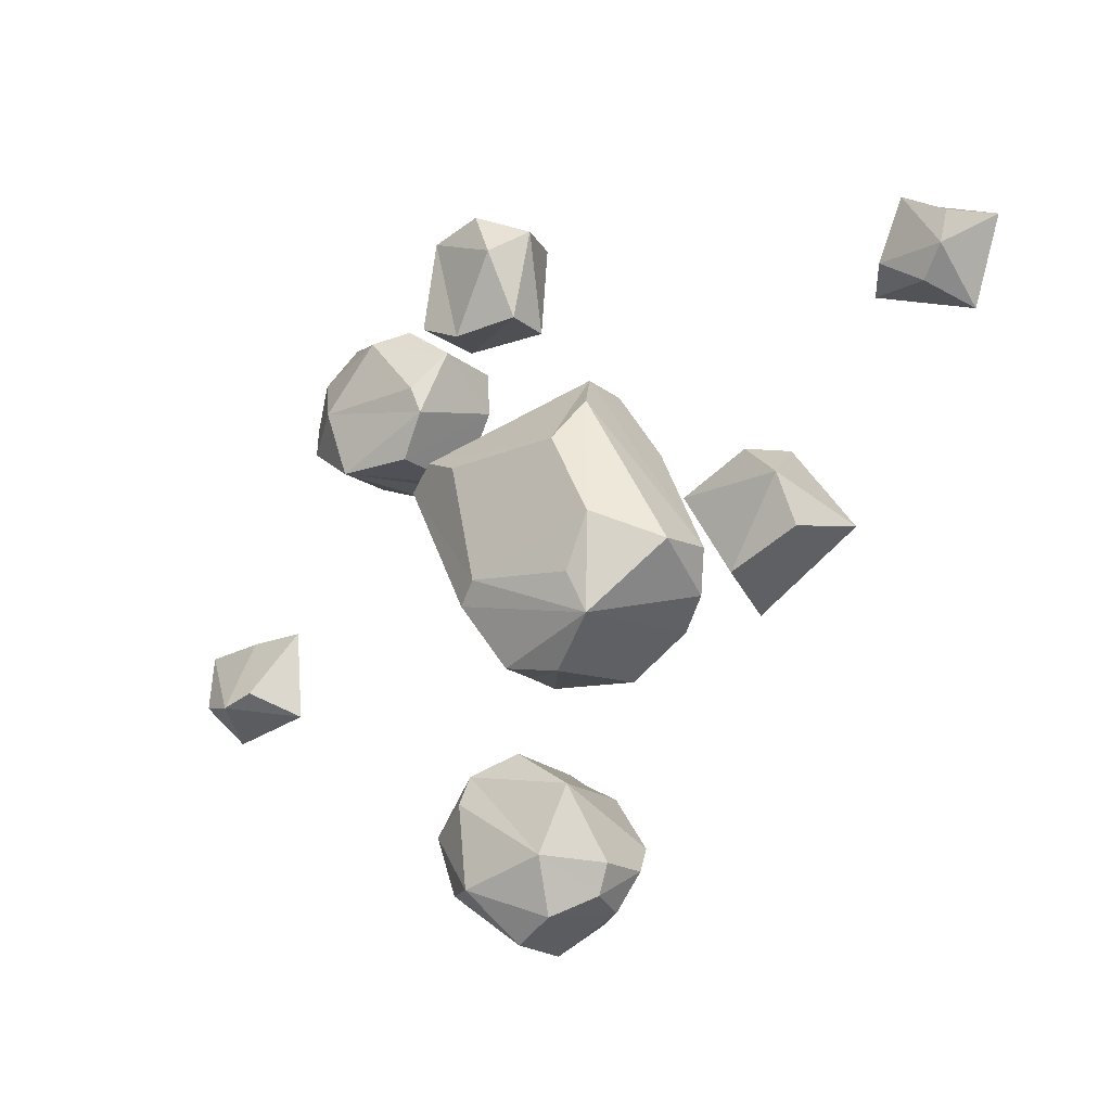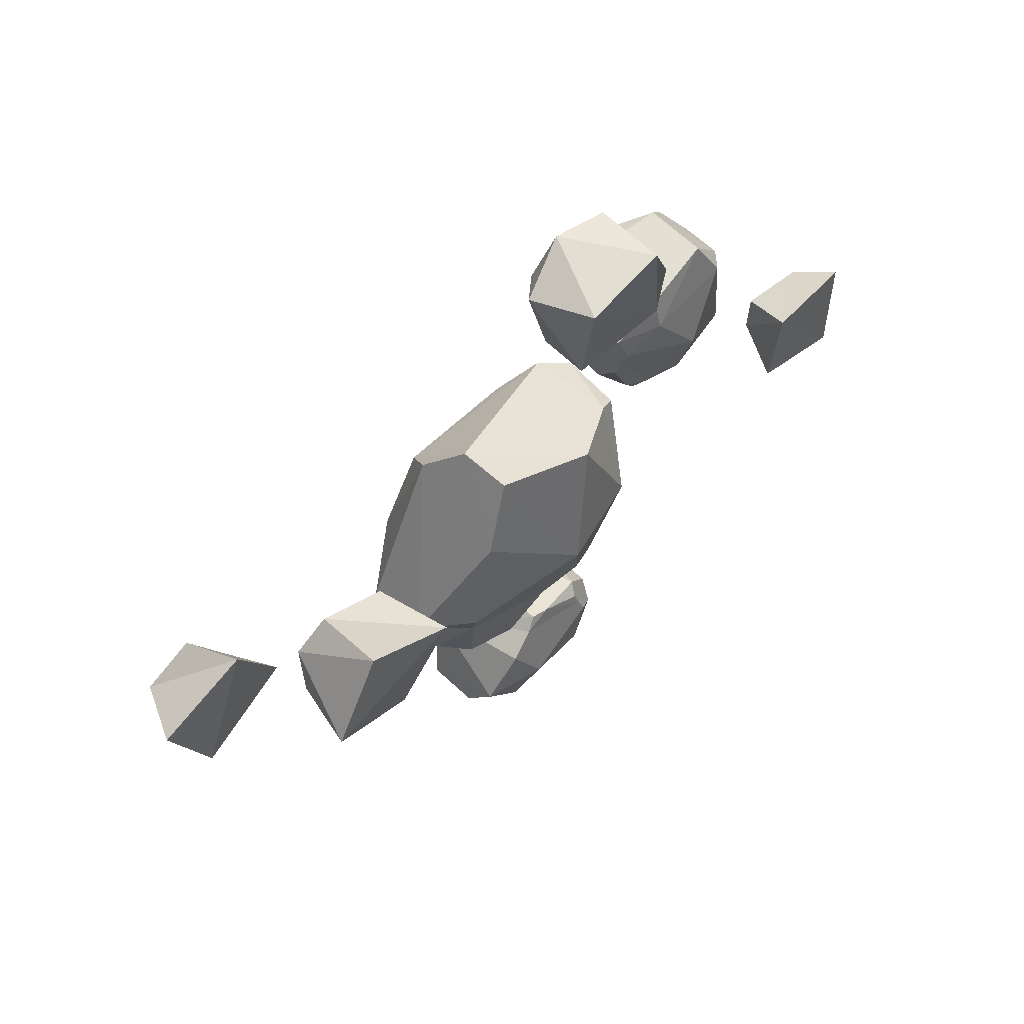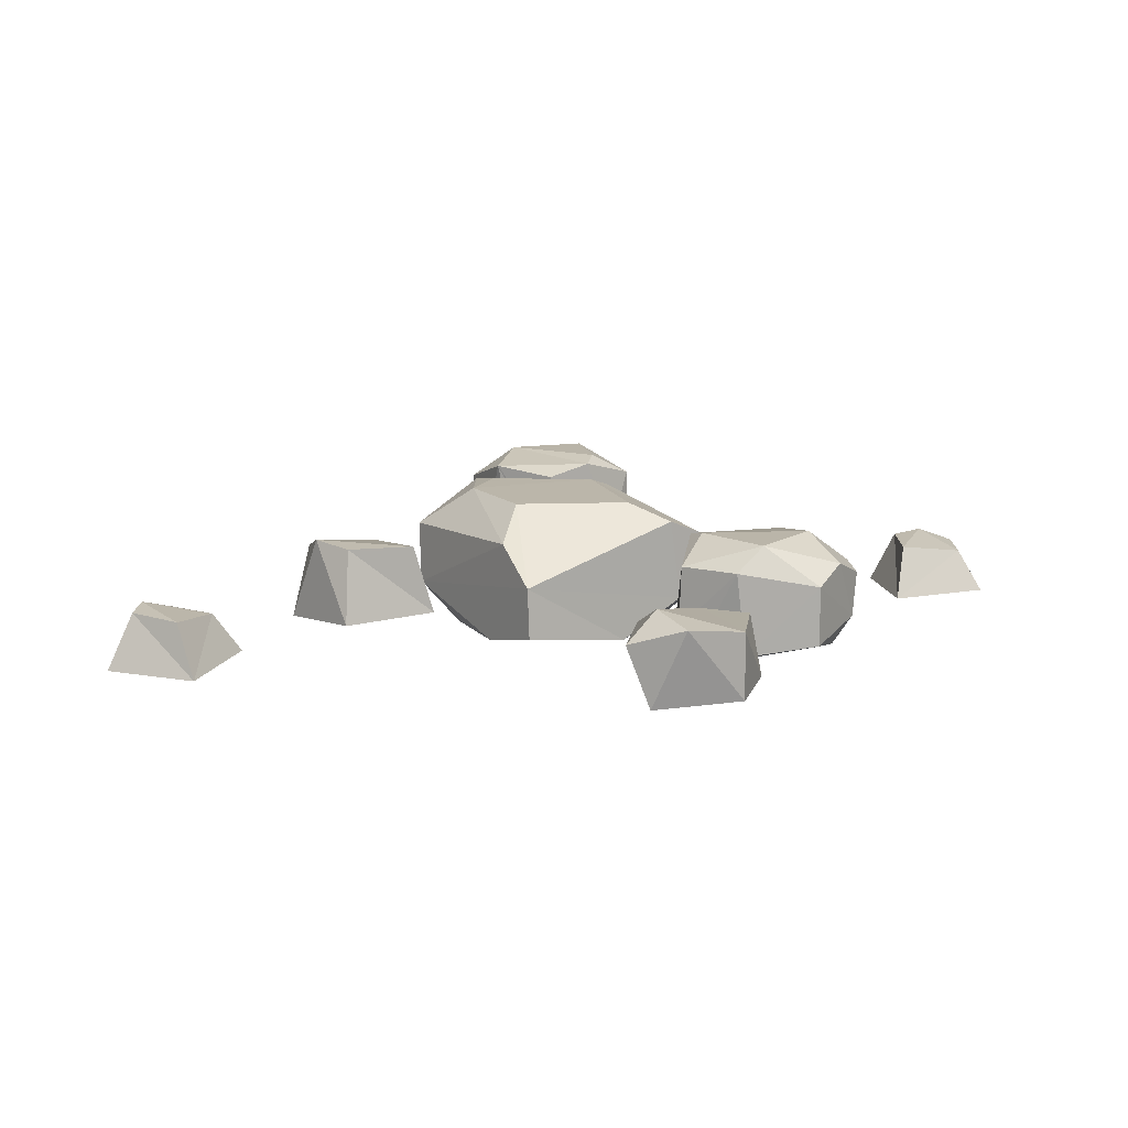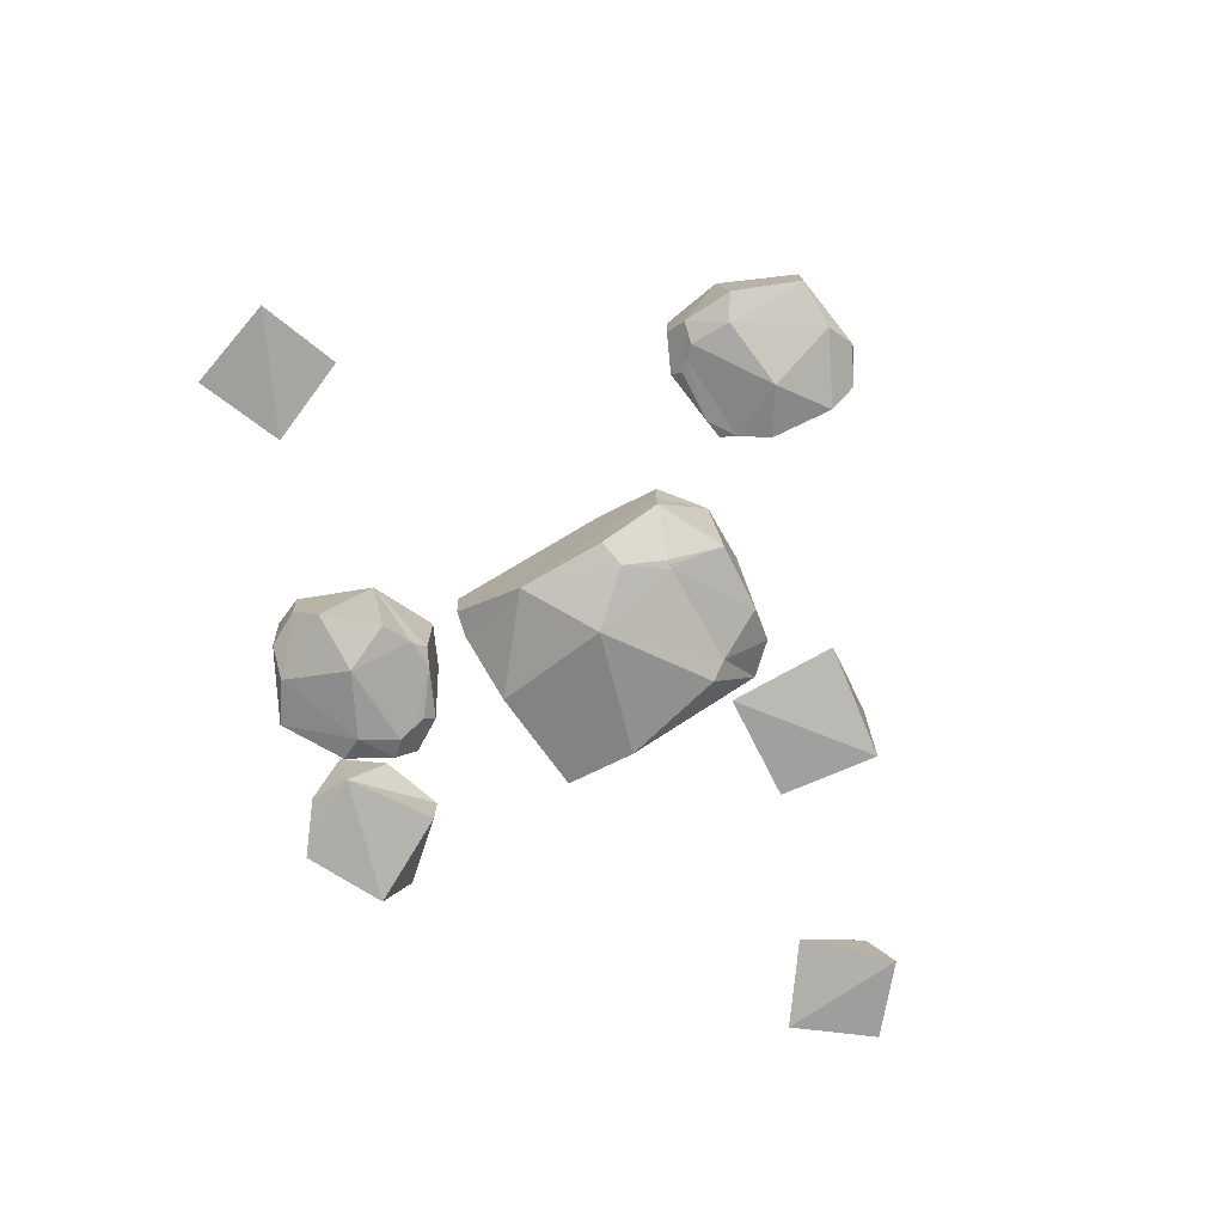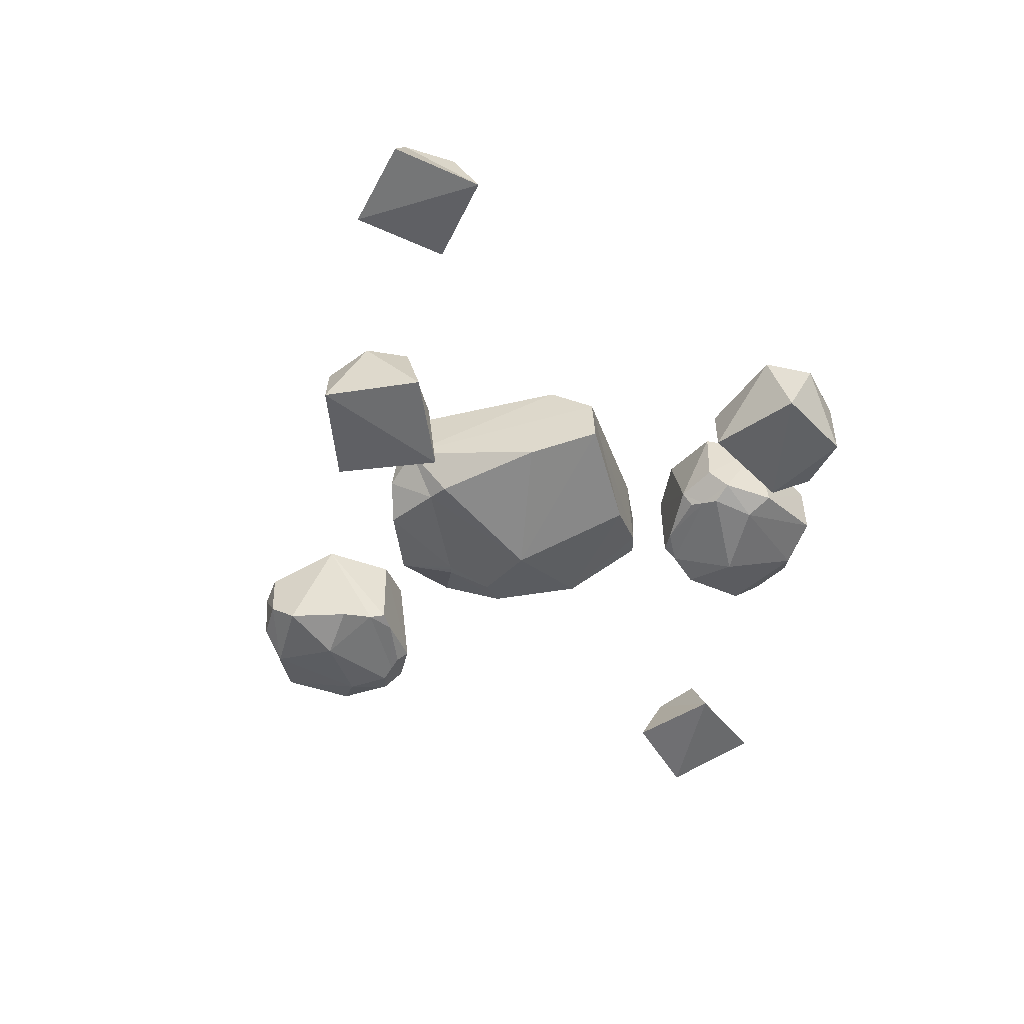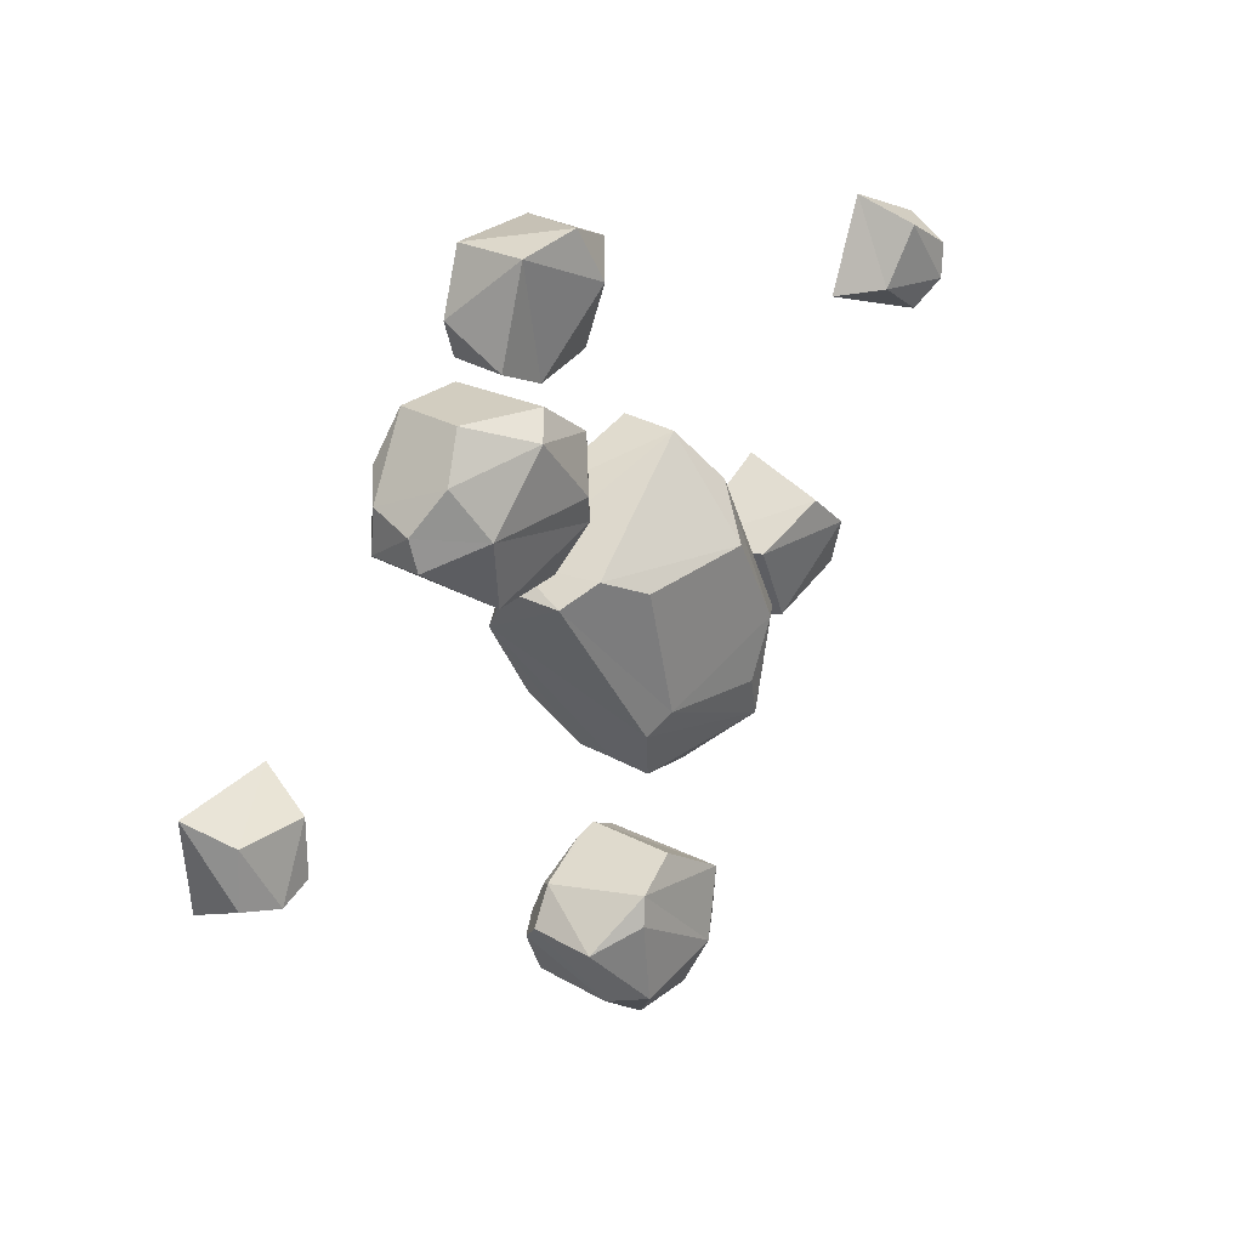
<metadata>
{"format":"obj","ext":"obj","renderer":"f3d","projection":"perspective","resolution":1024,"background":"white","views":[{"elev":-21.1,"azim":-143.8,"up":"+Z"},{"elev":61.3,"azim":-44.8,"up":"+Z"},{"elev":13.4,"azim":-4.8,"up":"+Y"},{"elev":-76.1,"azim":149.0,"up":"+Y"},{"elev":-51.5,"azim":-49.7,"up":"+Y"},{"elev":27.6,"azim":130.8,"up":"+Z"}]}
</metadata>
<code>
v 9.594 12.88 33.66
v 31.51 9.978 40.96
v 21.37 14.05 33.59
v 27.32 -2.694 37.85
v 17.5 -3.421 33.87
v 12.02 -2.156 34.22
v 24.06 15.83 44.43
v 31.18 1.364 40.71
v 31.15 1.992 47.68
v 32.11 9.01 45.84
v 9.314 -1.133 33.92
v 7.303 -1.356 36.7
v 18.26 -5.471 42.62
v 4.913 14.86 40.19
v 6.196 15.83 44.44
v 27.89 11.99 52.02
v 27.16 -1.891 50.9
v 1.89 0.4297 44.21
v 3.731 -1.564 44.7
v 14.69 15.79 54.71
v 1.929 11.73 51.11
v 4.457 -2.106 46.8
v 23.49 9.581 58.29
v 1.565 1.345 50.92
v 10.05 11.81 57.15
v 11.67 -2.087 57.33
v 4.359 -1.499 52.86
v 23.49 -0.2399 58.3
v 11.4 -3.829 52.65
v 5.247 -2.793 49.4
v -13.94 12.88 -20.37
v -28.14 9.978 -38.6
v -23.79 14.05 -26.84
v -26.38 -2.694 -33.68
v -20.4 -3.421 -24.93
v -15.65 -2.156 -22.19
v -20.02 15.83 -37.36
v -28 1.364 -38.2
v -24.11 1.992 -43.99
v -25.93 9.01 -42.99
v -13.57 -1.133 -20.44
v -10.35 -1.356 -21.64
v -16.19 -5.471 -32.64
v -6.428 14.86 -23.22
v -5.139 15.83 -27.47
v -19 11.99 -45.8
v -19.01 -1.891 -44.46
v -1.682 0.4297 -24.89
v -2.943 -1.564 -26.32
v -6.519 15.79 -40.72
v 2.11 11.73 -30.66
v -2.384 -2.106 -28.47
v -11.86 9.581 -48.58
v 2.304 1.345 -30.3
v -1.306 11.81 -40.19
v -2.552 -2.087 -41.23
v 1.057 -1.499 -33.46
v -11.86 -0.2399 -48.58
v -4.921 -3.829 -37.18
v -1.602 -2.793 -31.07
v -5.205 16.09 3.99
v -10.65 11.76 -6.002
v -10.5 5.167 -5.777
v 1.841 -6.735 16.23
v 7.896 2.234 27.06
v -10.7 -0.8494 -5.978
v -5.57 -6.521 3.075
v 8.185 12.2 27.55
v 4.697 1.042 29.7
v -19.63 10.59 -7.807
v -22.99 -4.851 -6.195
v -17.01 -5.98 0.668
v -8.673 17.78 7.09
v -16.23 -5.861 0.2596
v -10.09 -7.919 4.368
v -4.149 17.52 26.97
v -32.75 -4.948 -0.05212
v -29.12 16.44 -2.12
v -17.53 -6.026 1.182
v -12.5 -10.3 15.12
v -5.562 -5.069 34.15
v -26.42 17.76 4.637
v 2.87 14.77 30.53
v -30.32 17.81 13.57
v -23.53 17.61 27.2
v -37.78 -1.717 3.975
v -39.97 10.74 9.062
v -26.3 12.24 34.69
v -22.61 6.061 41.41
v -39.74 0.2897 10.81
v -22.34 -2.66 41.7
v -28.34 -5.508 31.07
v -33.05 -6.655 13.48
v -32.74 -5.731 9.685
v 8.486 7.091 75.19
v -9.669 4.792 72.94
v -0.6499 8.013 77.08
v 8.662 -4.008 74.94
v -4.429 9.427 69.08
v -5.93 -5.244 74.7
v -6.148 4.477 58.23
v 12.82 -2.77 65.79
v 4.465 6.245 57.02
v 11.71 6.178 60.44
v 9.554 -4.298 59.46
v -6.146 -3.301 58.22
v -52.66 8.676 20.95
v -59.81 6.662 7.663
v -58.3 9.385 15.69
v -53.2 -4.079 24.89
v -62.92 -5.665 10.7
v -48.23 6.392 3.006
v -37.69 -4.461 15.18
v -41.18 7.91 16.08
v -47.23 -3.425 -0.7723
v -86.63 5.957 51.33
v -81.63 4.544 41.82
v -85.67 6.44 46.01
v -90.74 -3.036 53.33
v -85.37 -4.363 39.77
v -74.38 4.433 46.89
v -76.56 -3.249 59.62
v -79.2 5.471 56.07
v -69.88 -2.344 45.36
v 48.76 5.609 2.924
v 59.51 4.278 2.569
v 53.86 6.128 1.127
v 45.06 -3.417 0.3608
v 59.51 -4.638 -1.678
v 58.69 4.177 11.38
v 46.61 -3.588 15.79
v 48.32 5.138 11.73
v 62.31 -2.567 14.54
f 3 7 2
f 2 10 8
f 4 2 8
f 3 2 4
f 3 4 5
f 3 5 6
f 13 5 4
f 1 14 3
f 2 7 10
f 13 6 5
f 14 7 3
f 7 16 10
f 10 9 8
f 3 6 11
f 4 8 17
f 4 17 13
f 10 16 9
f 1 3 11
f 8 9 17
f 18 1 11
f 18 11 12
f 12 11 6
f 22 12 6
f 18 14 1
f 16 23 9
f 17 29 13
f 7 20 16
f 28 17 9
f 15 7 14
f 12 22 19
f 9 23 28
f 15 20 7
f 18 12 19
f 15 14 21
f 21 14 18
f 17 28 29
f 21 20 15
f 20 23 16
f 18 19 22
f 13 22 6
f 25 23 20
f 20 21 25
f 21 18 24
f 25 21 24
f 23 25 26
f 25 27 26
f 24 18 27
f 25 24 27
f 26 27 29
f 26 29 28
f 27 18 22
f 23 26 28
f 27 22 30
f 29 27 30
f 29 30 13
f 30 22 13
f 33 37 32
f 32 40 38
f 34 32 38
f 33 32 34
f 33 34 35
f 33 35 36
f 43 35 34
f 31 44 33
f 32 37 40
f 43 36 35
f 44 37 33
f 37 46 40
f 40 39 38
f 33 36 41
f 34 38 47
f 34 47 43
f 40 46 39
f 31 33 41
f 38 39 47
f 48 31 41
f 48 41 42
f 42 41 36
f 52 42 36
f 48 44 31
f 46 53 39
f 47 59 43
f 37 50 46
f 58 47 39
f 45 37 44
f 42 52 49
f 39 53 58
f 45 50 37
f 48 42 49
f 45 44 51
f 51 44 48
f 47 58 59
f 51 50 45
f 50 53 46
f 48 49 52
f 43 52 36
f 55 53 50
f 50 51 55
f 51 48 54
f 55 51 54
f 53 55 56
f 55 57 56
f 54 48 57
f 55 54 57
f 56 57 59
f 56 59 58
f 57 48 52
f 53 56 58
f 57 52 60
f 59 57 60
f 59 60 43
f 60 52 43
f 61 73 68
f 73 83 68
f 68 64 61
f 62 61 63
f 61 64 63
f 64 68 65
f 63 64 66
f 64 65 69
f 64 67 66
f 66 67 74
f 67 64 75
f 67 75 74
f 68 69 65
f 70 63 66
f 83 69 68
f 62 63 70
f 78 73 61
f 71 66 74
f 70 66 71
f 72 74 79
f 80 75 64
f 79 74 75
f 64 69 81
f 64 81 80
f 73 76 83
f 83 89 69
f 80 79 75
f 78 61 62
f 72 71 74
f 82 73 78
f 79 71 72
f 77 71 79
f 89 81 69
f 84 76 73
f 84 73 82
f 70 71 77
f 62 70 78
f 78 70 77
f 94 77 79
f 81 89 91
f 85 83 76
f 78 84 82
f 85 76 84
f 86 78 77
f 83 85 89
f 84 88 85
f 91 80 81
f 86 77 94
f 80 94 79
f 84 78 87
f 87 78 86
f 87 86 90
f 88 84 87
f 88 87 90
f 85 88 89
f 88 90 89
f 89 90 92
f 90 86 94
f 91 89 92
f 90 93 92
f 90 94 93
f 91 92 80
f 92 93 80
f 93 94 80
f 97 99 96
f 97 96 100
f 97 100 98
f 95 99 97
f 99 101 96
f 95 97 98
f 100 96 106
f 102 95 98
f 106 105 100
f 99 103 101
f 96 101 106
f 95 103 99
f 102 98 105
f 104 95 102
f 104 103 95
f 100 105 98
f 104 102 105
f 103 104 105
f 101 103 105
f 101 105 106
f 109 108 111
f 109 111 110
f 109 112 108
f 107 109 110
f 111 108 115
f 113 107 110
f 115 113 111
f 109 114 112
f 108 112 115
f 107 114 109
f 114 107 113
f 111 113 110
f 112 114 113
f 112 113 115
f 118 117 120
f 118 120 119
f 118 121 117
f 116 118 119
f 120 117 124
f 122 116 119
f 124 122 120
f 118 123 121
f 117 121 124
f 116 123 118
f 123 116 122
f 120 122 119
f 121 123 122
f 121 122 124
f 127 126 129
f 127 129 128
f 127 130 126
f 125 127 128
f 129 126 133
f 131 125 128
f 133 131 129
f 127 132 130
f 126 130 133
f 125 132 127
f 132 125 131
f 129 131 128
f 130 132 131
f 130 131 133

</code>
